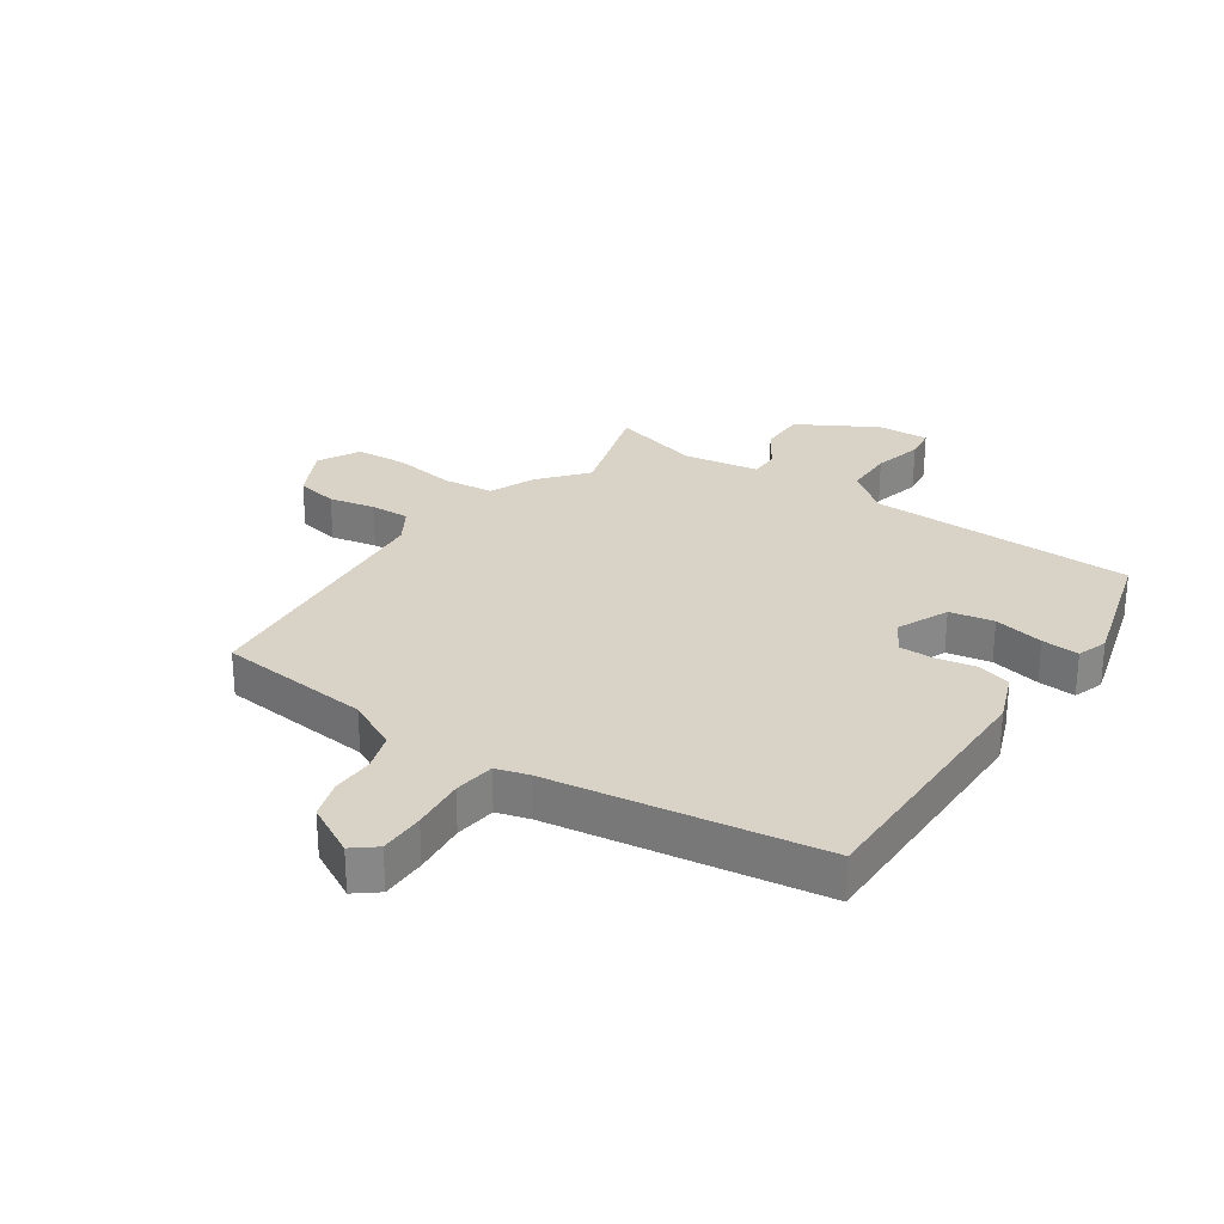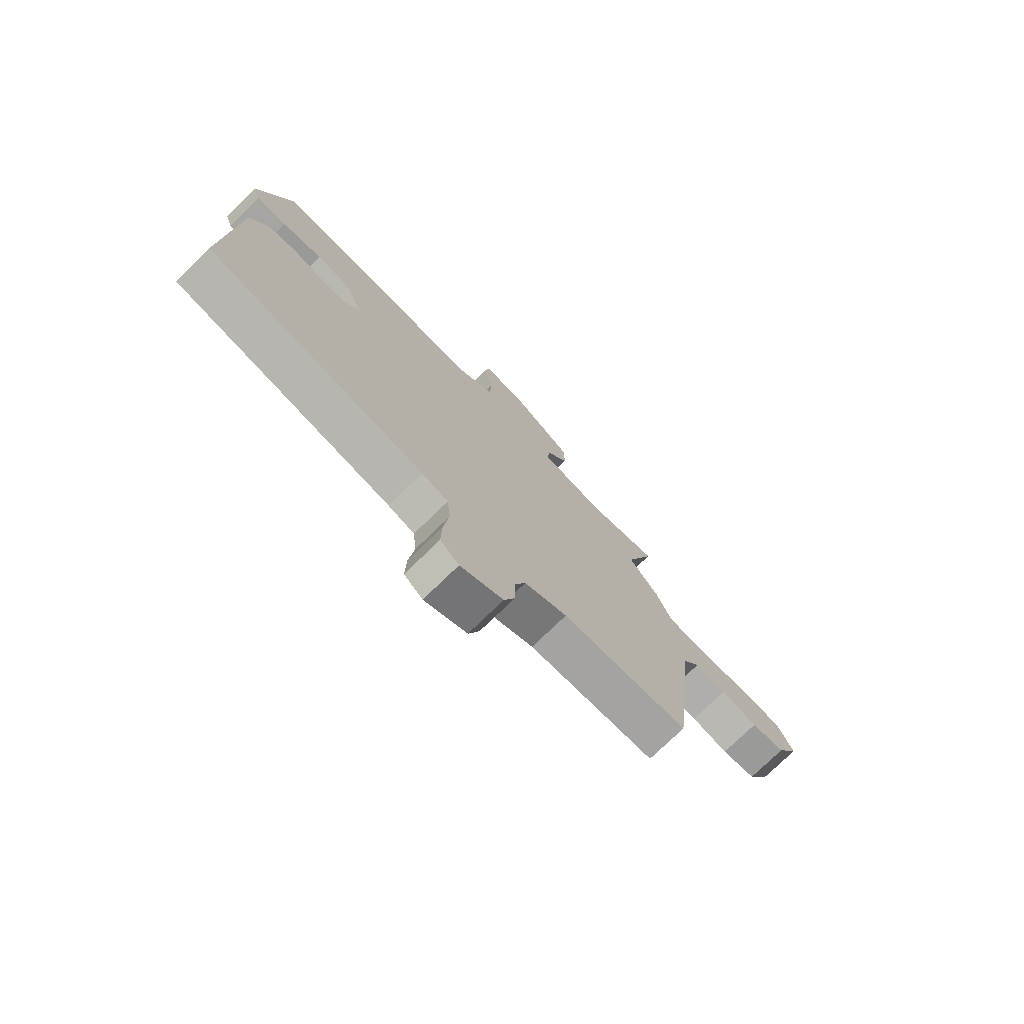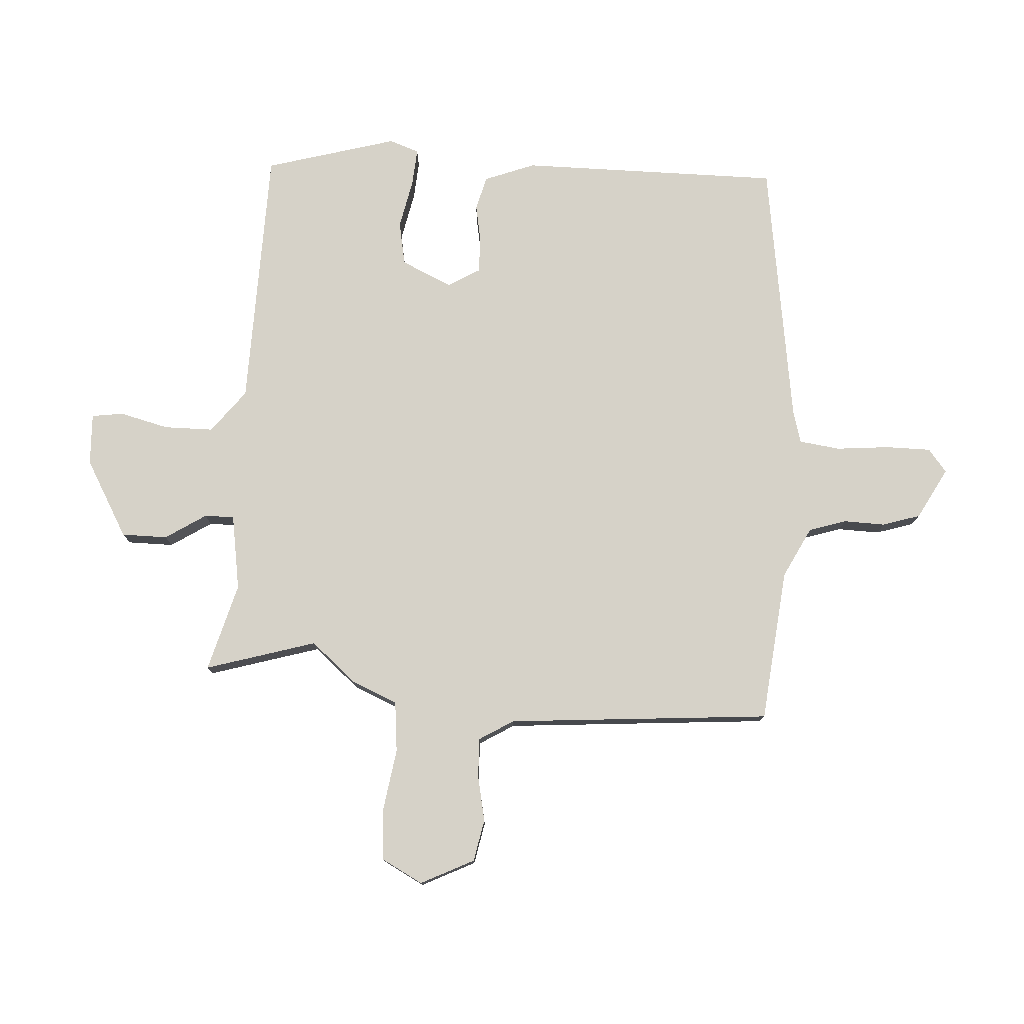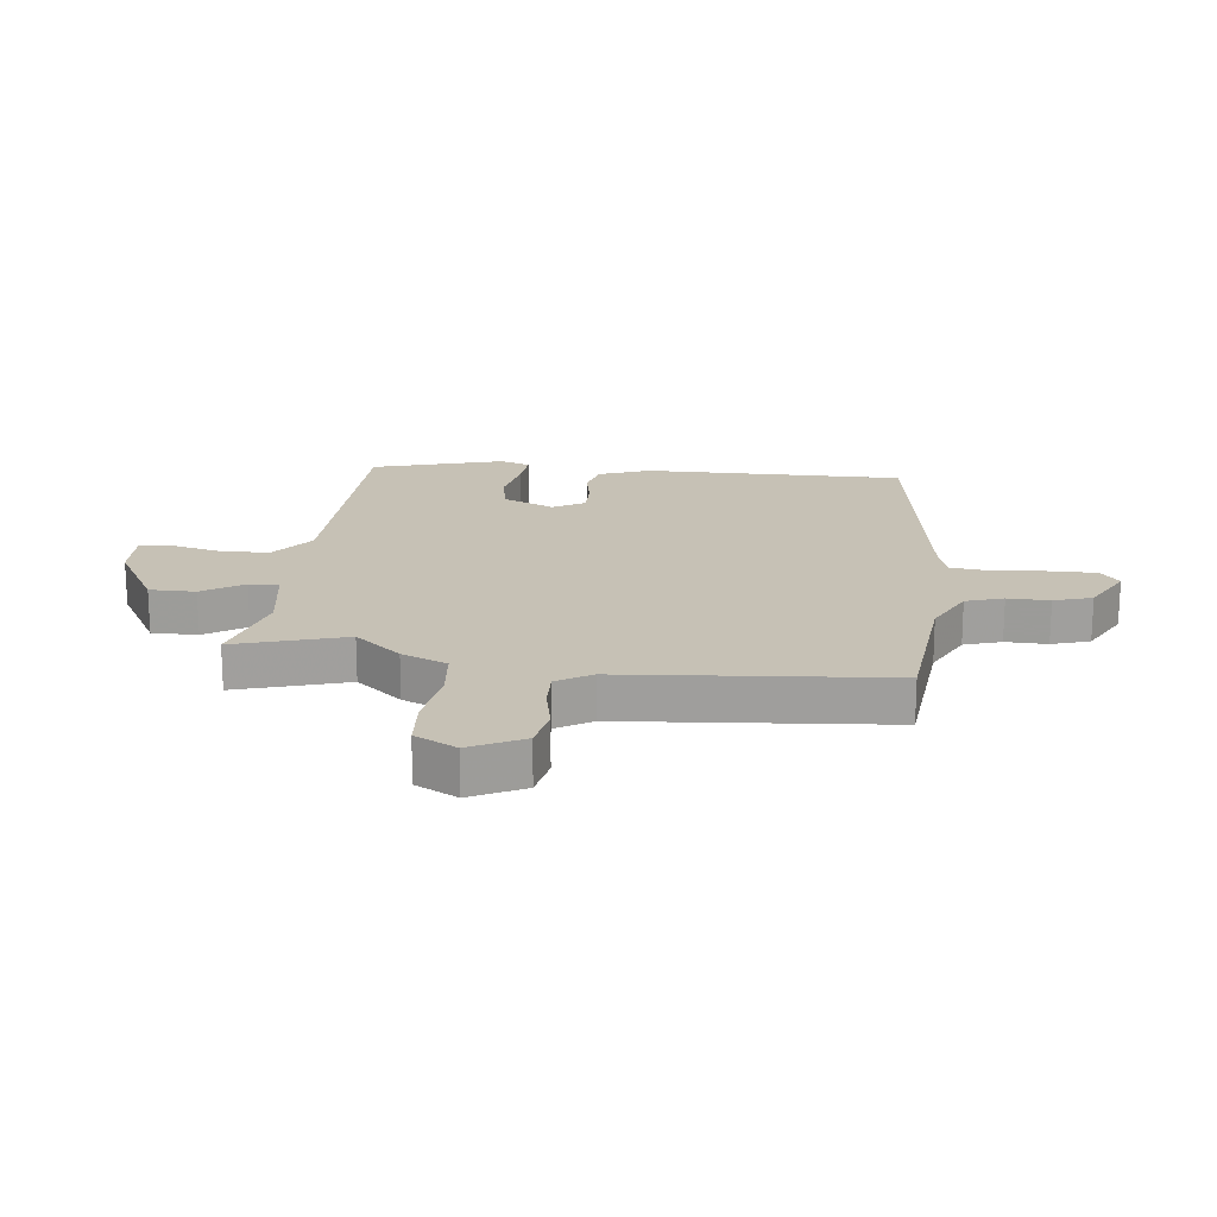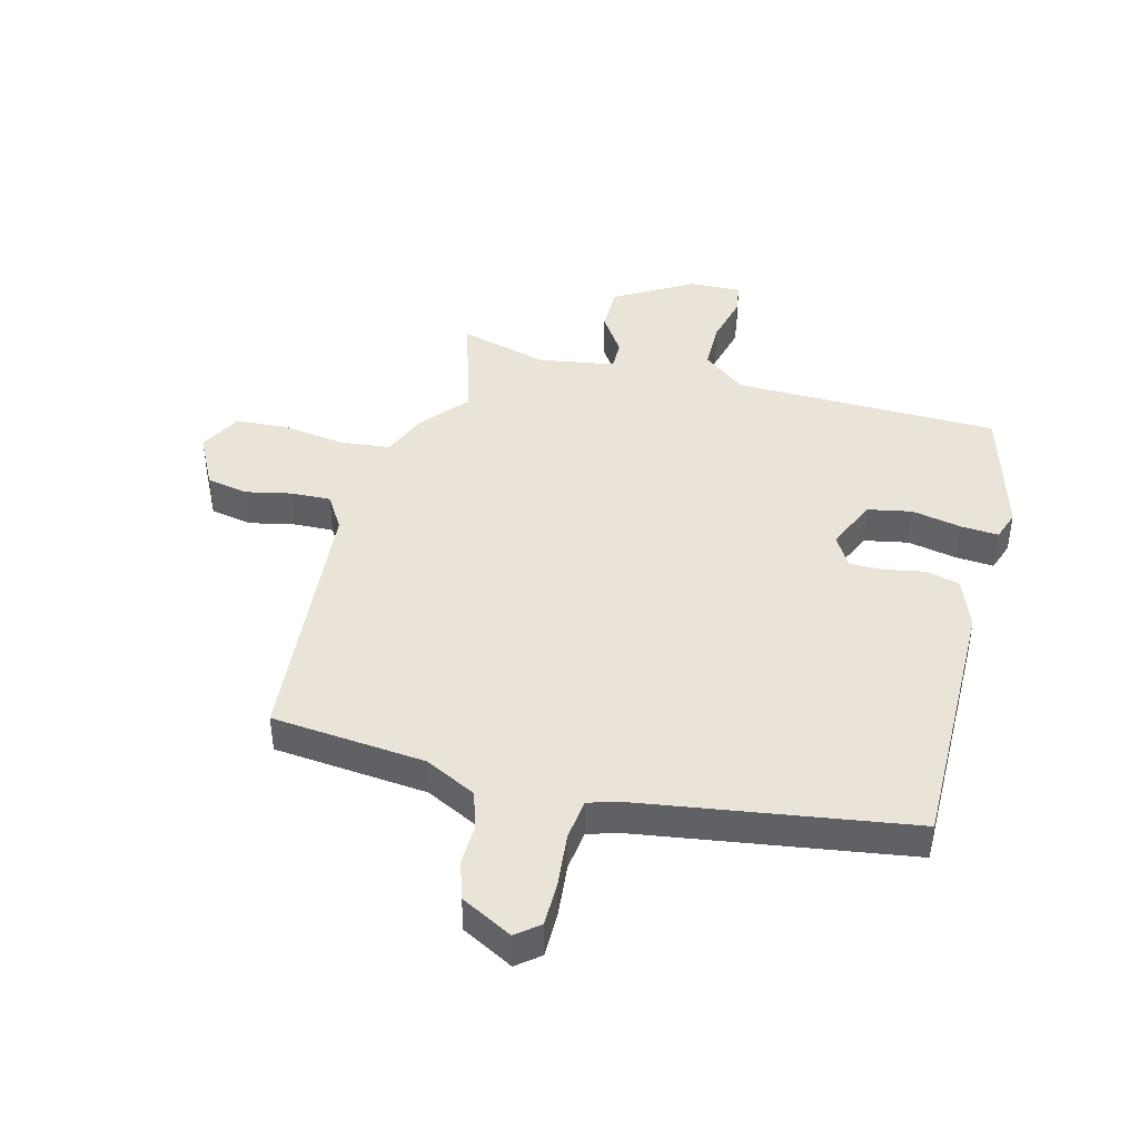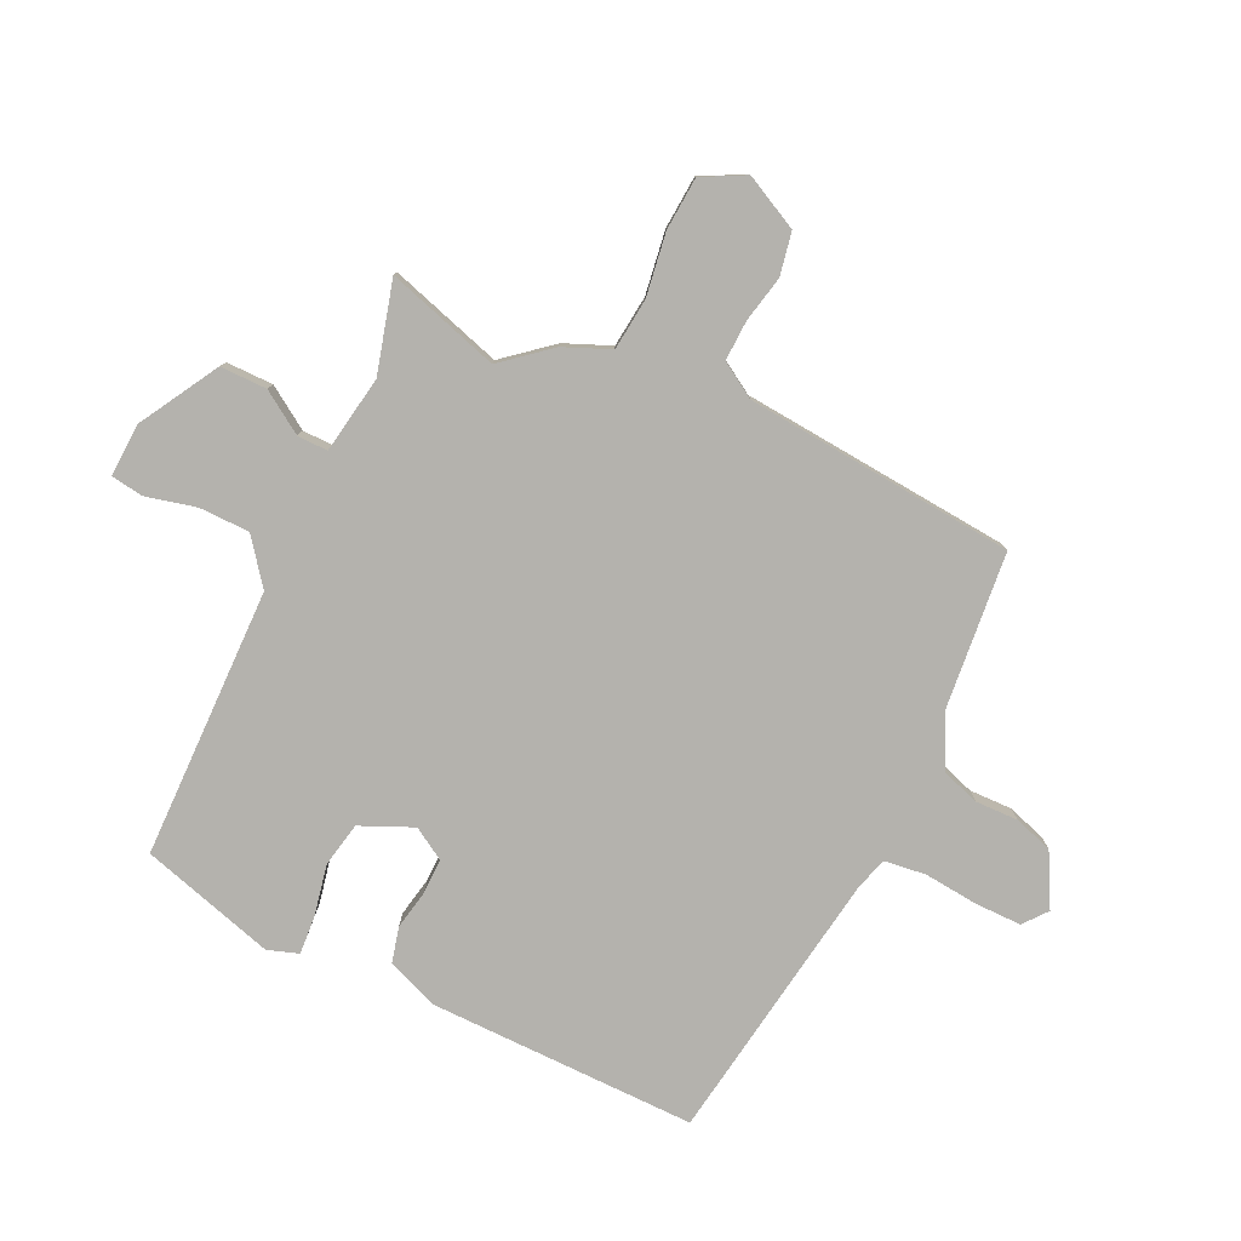
<metadata>
{"format":"obj","ext":"obj","renderer":"f3d","projection":"perspective","resolution":1024,"background":"white","views":[{"elev":27.9,"azim":-144.2,"up":"+Y"},{"elev":-75.7,"azim":-45.7,"up":"+Z"},{"elev":77.7,"azim":95.2,"up":"+Y"},{"elev":18.8,"azim":98.1,"up":"+Y"},{"elev":43.0,"azim":-164.0,"up":"+Y"},{"elev":-79.6,"azim":66.0,"up":"+Y"}]}
</metadata>
<code>
v -0.45 0.07 0.506
v -0.006 0.07 0.503
v 0.068 0.07 0.557
v 0.071 0.07 0.64
v 0.053 0.07 0.723
v 0.062 0.07 0.776
v 0.149 0.07 0.77
v 0.277 0.07 0.692
v 0.275 0.07 0.615
v 0.229 0.07 0.548
v 0.227 0.07 0.498
v 0.354 0.07 0.474
v 0.504 0.07 0.511
v 0.443 0.07 0.327
v 0.506 0.07 0.248
v 0.536 0.07 0.171
v 0.621 0.07 0.16
v 0.725 0.07 0.173
v 0.812 0.07 0.165
v 0.847 0.07 0.094
v 0.8 0.07 0.006
v 0.729 0.07 -0.006
v 0.653 0.07 0.012
v 0.587 0.07 0.016
v 0.55 0.07 -0.041
v 0.501 0.07 -0.484
v 0.243 0.07 -0.503
v 0.156 0.07 -0.544
v 0.134 0.07 -0.606
v 0.134 0.07 -0.676
v 0.112 0.07 -0.739
v 0.025 0.07 -0.783
v -0.013 0.07 -0.751
v -0.011 0.07 -0.675
v 0 0.07 -0.586
v -0.007 0.07 -0.517
v -0.061 0.07 -0.5
v -0.509 0.07 -0.421
v -0.495 0.07 0.018
v -0.46 0.07 0.102
v -0.402 0.07 0.115
v -0.337 0.07 0.101
v -0.28 0.07 0.099
v -0.247 0.07 0.151
v -0.283 0.07 0.238
v -0.356 0.07 0.254
v -0.44 0.07 0.239
v -0.503 0.07 0.236
v -0.519 0.07 0.287
v -0.45 0 0.506
v -0.006 0 0.503
v 0.068 0 0.557
v 0.071 0 0.64
v 0.053 0 0.723
v 0.062 0 0.776
v 0.149 0 0.77
v 0.277 0 0.692
v 0.275 0 0.615
v 0.229 0 0.548
v 0.227 0 0.498
v 0.354 0 0.474
v 0.504 0 0.511
v 0.443 0 0.327
v 0.506 0 0.248
v 0.536 0 0.171
v 0.621 0 0.16
v 0.725 0 0.173
v 0.812 0 0.165
v 0.847 0 0.094
v 0.8 0 0.006
v 0.729 0 -0.006
v 0.653 0 0.012
v 0.587 0 0.016
v 0.55 0 -0.041
v 0.501 0 -0.484
v 0.243 0 -0.503
v 0.156 0 -0.544
v 0.134 0 -0.606
v 0.134 0 -0.676
v 0.112 0 -0.739
v 0.025 0 -0.783
v -0.013 0 -0.751
v -0.011 0 -0.675
v 0 0 -0.586
v -0.007 0 -0.517
v -0.061 0 -0.5
v -0.509 0 -0.421
v -0.495 0 0.018
v -0.46 0 0.102
v -0.402 0 0.115
v -0.337 0 0.101
v -0.28 0 0.099
v -0.247 0 0.151
v -0.283 0 0.238
v -0.356 0 0.254
v -0.44 0 0.239
v -0.503 0 0.236
v -0.519 0 0.287
f 49 1 2
f 48 49 2
f 47 48 2
f 46 47 2
f 45 46 2
f 44 45 2 3
f 43 44 3
f 40 41 42
f 39 40 42
f 38 39 42
f 37 38 42
f 36 37 42 43
f 33 34 35
f 32 33 35
f 31 32 35
f 30 31 35
f 29 30 35
f 28 29 35 36
f 36 43 3
f 28 36 3
f 27 28 3
f 21 22 23
f 20 21 23
f 19 20 23
f 18 19 23
f 17 18 23
f 16 17 23 24
f 16 24 25
f 15 16 25
f 14 15 25
f 12 13 14
f 25 26 27
f 14 25 27
f 12 14 27
f 11 12 27
f 8 9 10
f 7 8 10
f 6 7 10
f 5 6 10
f 4 5 10
f 11 27 3 4
f 4 10 11
f 51 50 98
f 51 98 97
f 51 97 96
f 51 96 95
f 51 95 94
f 52 51 94 93
f 52 93 92
f 91 90 89
f 91 89 88
f 91 88 87
f 91 87 86
f 92 91 86 85
f 84 83 82
f 84 82 81
f 84 81 80
f 84 80 79
f 84 79 78
f 85 84 78 77
f 52 92 85
f 52 85 77
f 52 77 76
f 72 71 70
f 72 70 69
f 72 69 68
f 72 68 67
f 72 67 66
f 73 72 66 65
f 74 73 65
f 74 65 64
f 74 64 63
f 63 62 61
f 76 75 74
f 76 74 63
f 76 63 61
f 76 61 60
f 59 58 57
f 59 57 56
f 59 56 55
f 59 55 54
f 59 54 53
f 53 52 76 60
f 60 59 53
f 1 50 51 2
f 2 51 52 3
f 3 52 53 4
f 4 53 54 5
f 5 54 55 6
f 6 55 56 7
f 7 56 57 8
f 8 57 58 9
f 9 58 59 10
f 10 59 60 11
f 11 60 61 12
f 12 61 62 13
f 13 62 63 14
f 14 63 64 15
f 15 64 65 16
f 16 65 66 17
f 17 66 67 18
f 18 67 68 19
f 19 68 69 20
f 20 69 70 21
f 21 70 71 22
f 22 71 72 23
f 23 72 73 24
f 24 73 74 25
f 25 74 75 26
f 26 75 76 27
f 27 76 77 28
f 28 77 78 29
f 29 78 79 30
f 30 79 80 31
f 31 80 81 32
f 32 81 82 33
f 33 82 83 34
f 34 83 84 35
f 35 84 85 36
f 36 85 86 37
f 37 86 87 38
f 38 87 88 39
f 39 88 89 40
f 40 89 90 41
f 41 90 91 42
f 42 91 92 43
f 43 92 93 44
f 44 93 94 45
f 45 94 95 46
f 46 95 96 47
f 47 96 97 48
f 48 97 98 49
f 49 98 50 1

</code>
